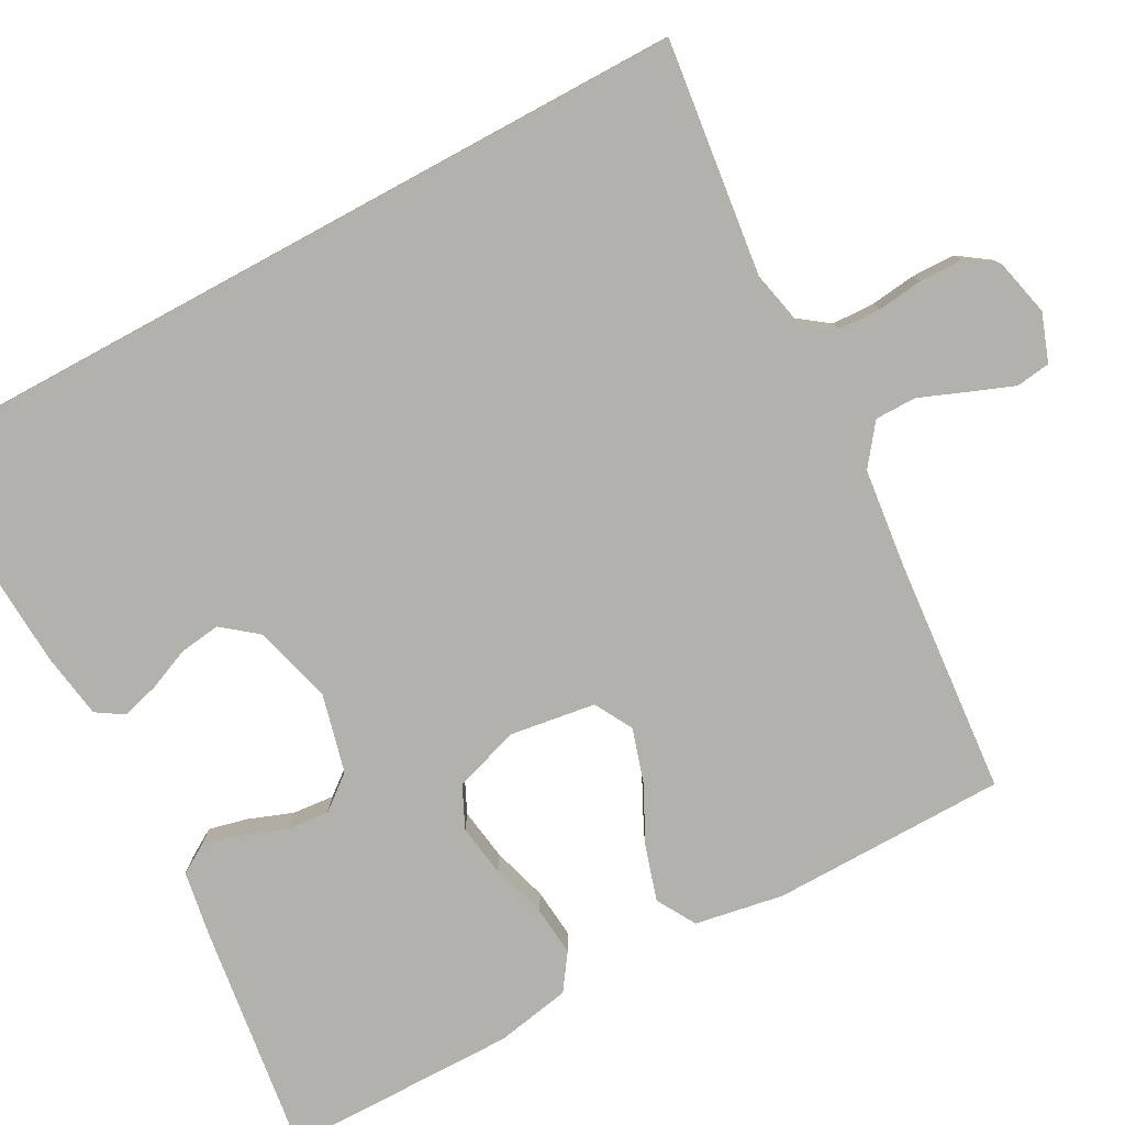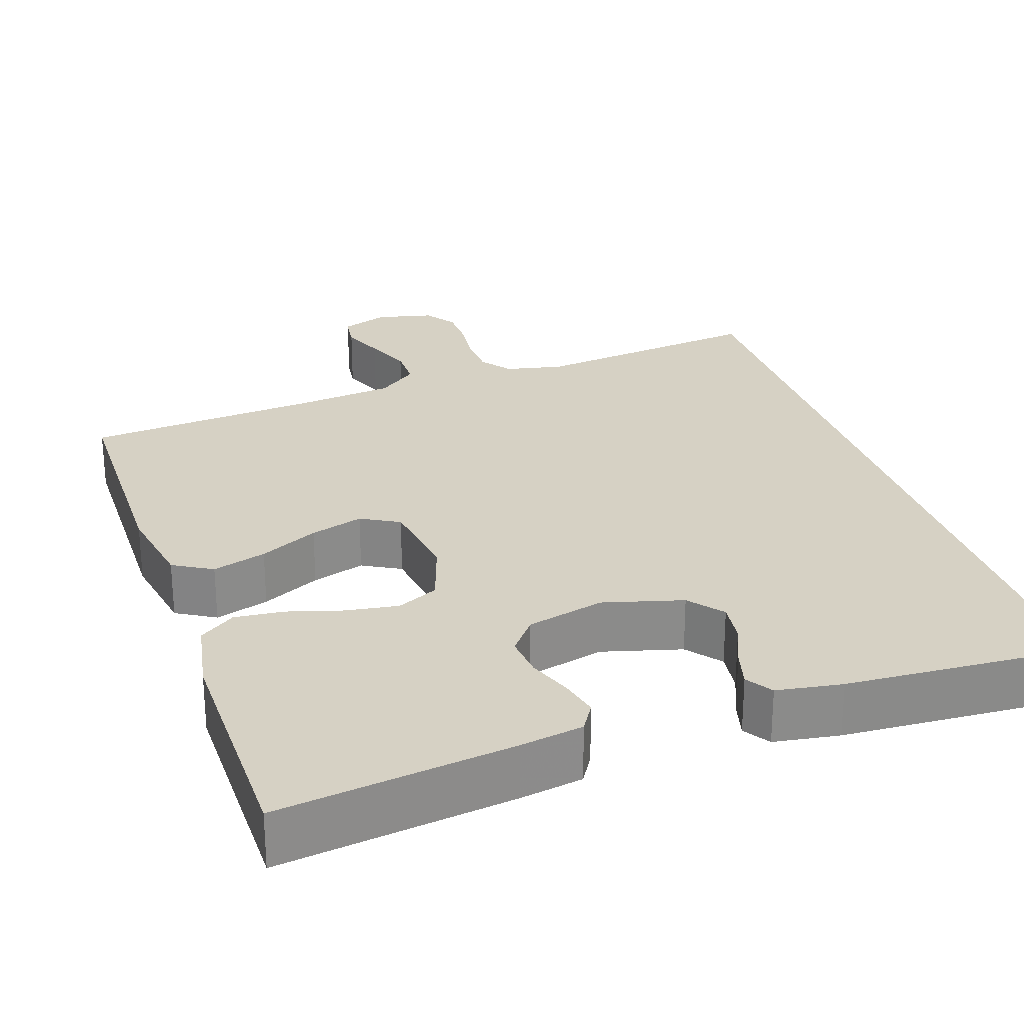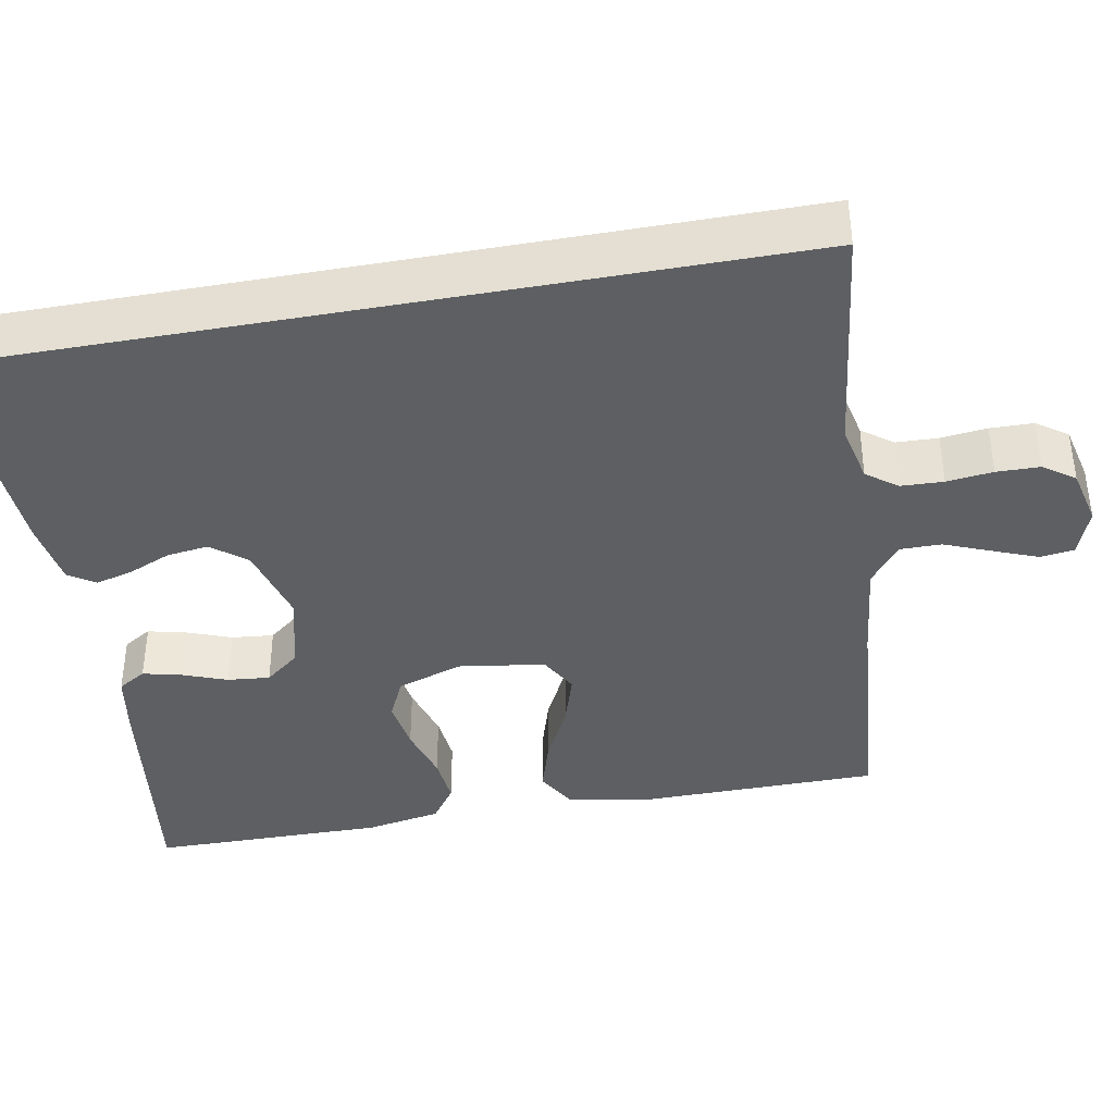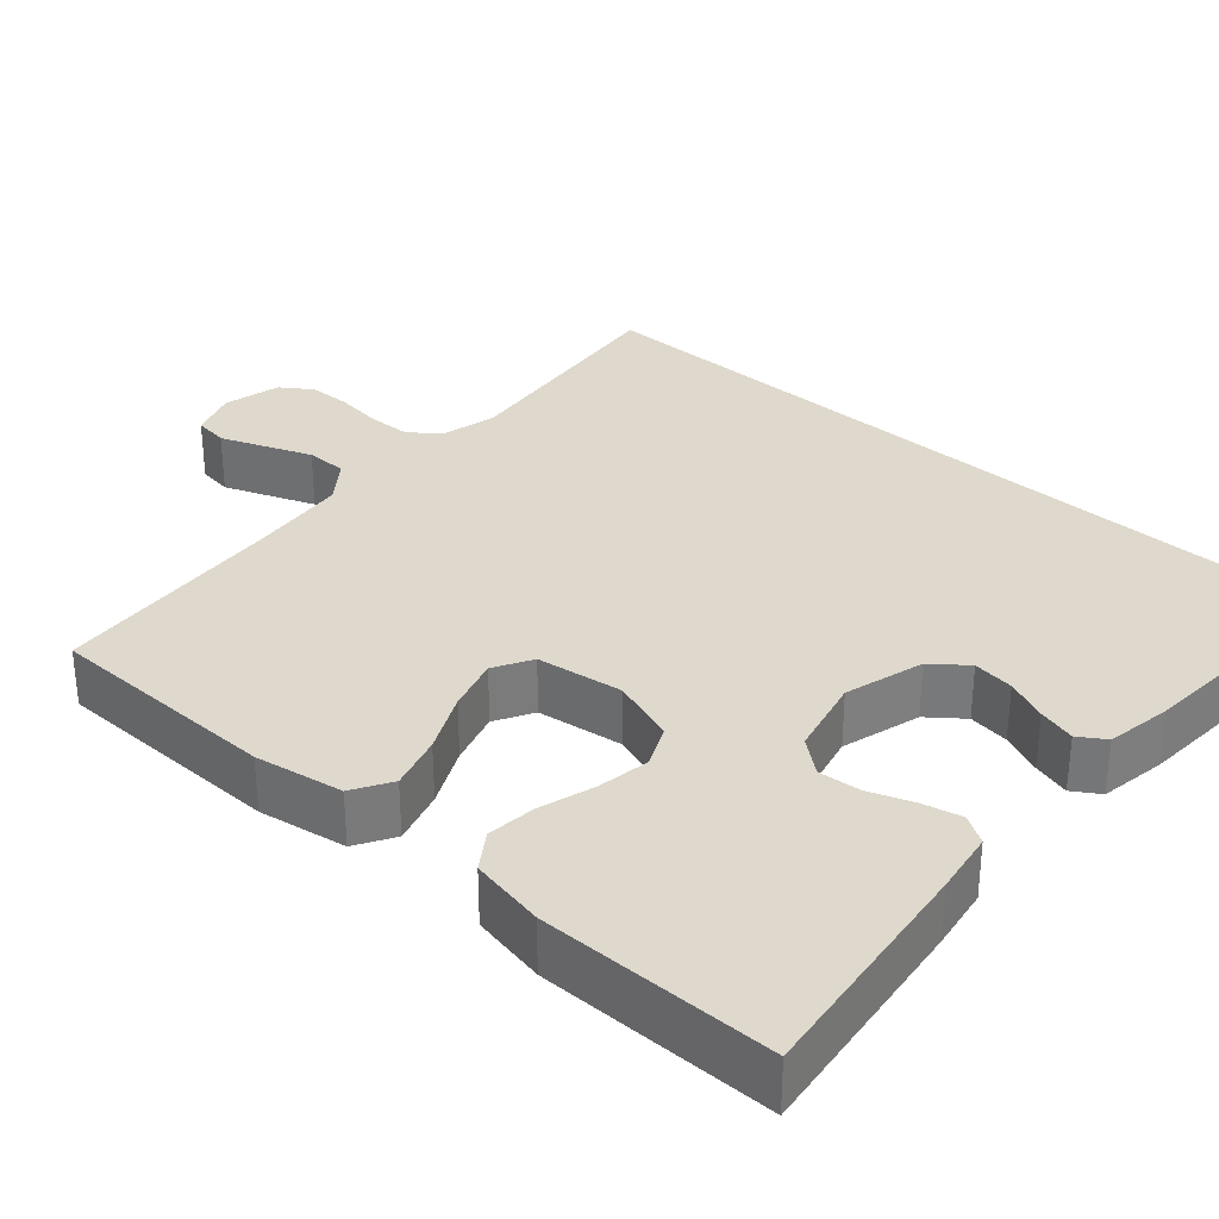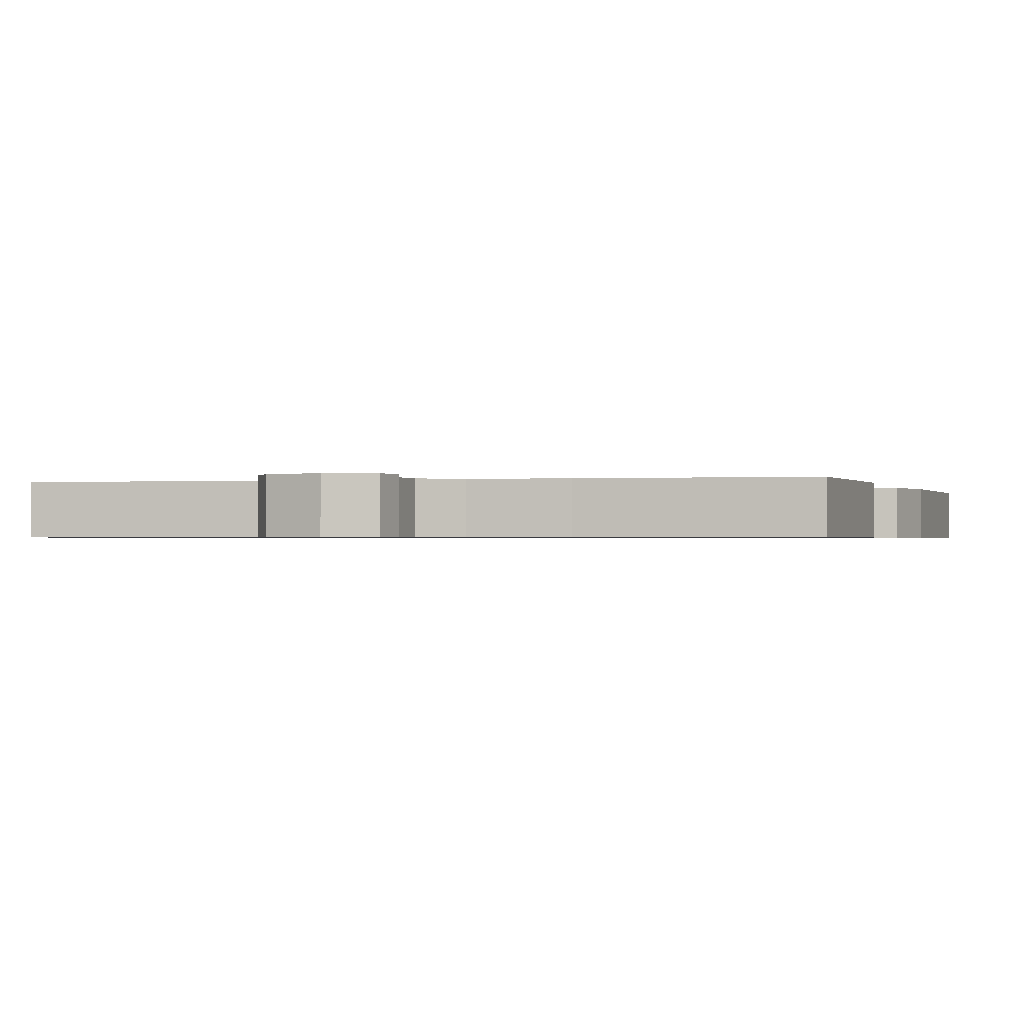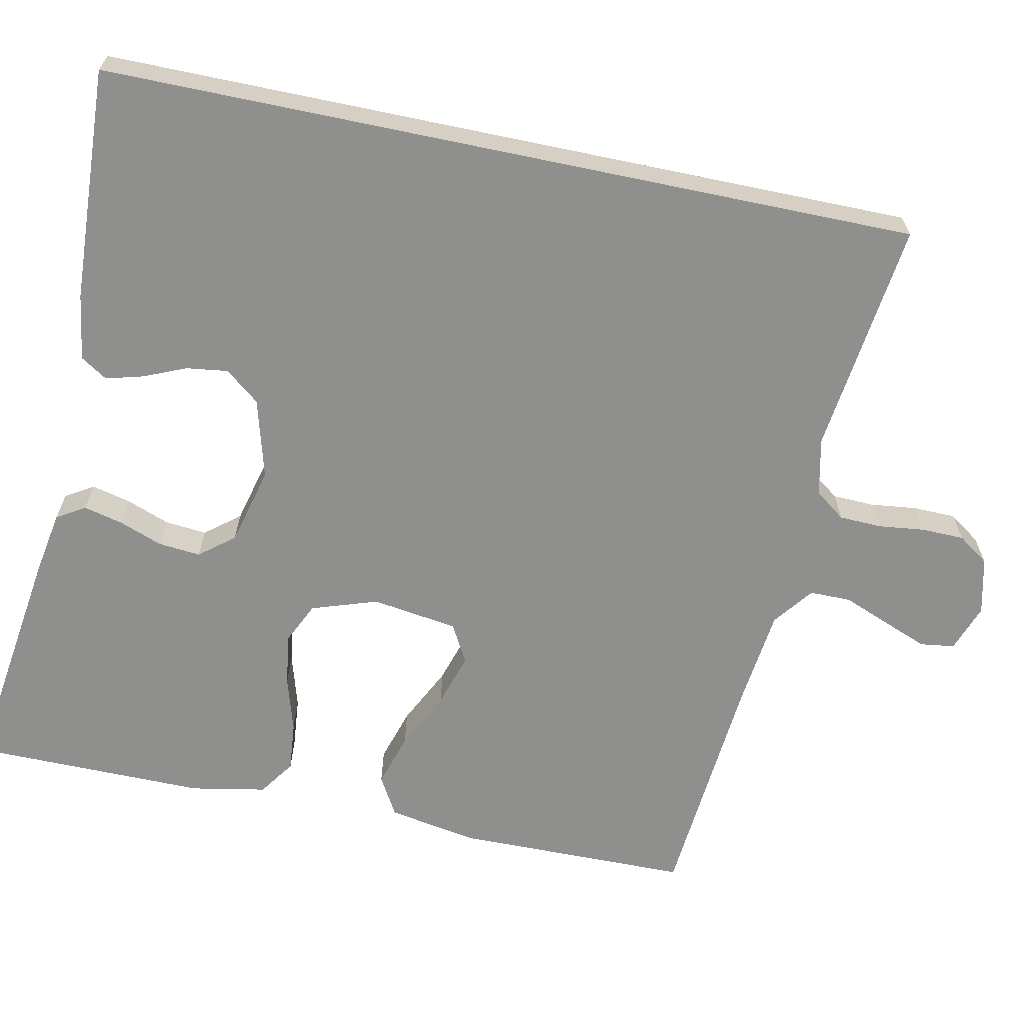
<metadata>
{"format":"obj","ext":"obj","renderer":"f3d","projection":"perspective","resolution":1024,"background":"white","views":[{"elev":-79.0,"azim":118.5,"up":"+Y"},{"elev":26.6,"azim":-18.6,"up":"+Y"},{"elev":-39.6,"azim":100.4,"up":"+Y"},{"elev":31.9,"azim":-48.0,"up":"+Y"},{"elev":-0.7,"azim":-161.5,"up":"+Y"},{"elev":-65.3,"azim":78.2,"up":"+Y"}]}
</metadata>
<code>
v 0.5 0.07 -0.572
v 0.2 0.07 -0.535
v 0.126 0.07 -0.551
v 0.097 0.07 -0.59
v 0.095 0.07 -0.644
v 0.102 0.07 -0.703
v 0.101 0.07 -0.758
v 0.073 0.07 -0.798
v 0 0.07 -0.815
v -0.061 0.07 -0.793
v -0.067 0.07 -0.749
v -0.045 0.07 -0.693
v -0.021 0.07 -0.633
v -0.021 0.07 -0.58
v -0.072 0.07 -0.541
v -0.2 0.07 -0.526
v -0.5 0.07 -0.5
v -0.503 0.07 -0.2
v -0.483 0.07 -0.087
v -0.433 0.07 -0.058
v -0.364 0.07 -0.079
v -0.289 0.07 -0.116
v -0.221 0.07 -0.137
v -0.172 0.07 -0.11
v -0.156 0.07 0
v -0.184 0.07 0.084
v -0.237 0.07 0.109
v -0.304 0.07 0.099
v -0.375 0.07 0.078
v -0.438 0.07 0.072
v -0.484 0.07 0.104
v -0.502 0.07 0.2
v -0.5 0.07 0.5
v -0.2 0.07 0.459
v -0.119 0.07 0.445
v -0.097 0.07 0.409
v -0.109 0.07 0.359
v -0.13 0.07 0.303
v -0.135 0.07 0.249
v -0.1 0.07 0.205
v 0 0.07 0.18
v 0.102 0.07 0.208
v 0.137 0.07 0.252
v 0.13 0.07 0.305
v 0.107 0.07 0.359
v 0.094 0.07 0.407
v 0.116 0.07 0.441
v 0.2 0.07 0.454
v 0.5 0.07 0.47
v 0.5 0 -0.572
v 0.2 0 -0.535
v 0.126 0 -0.551
v 0.097 0 -0.59
v 0.095 0 -0.644
v 0.102 0 -0.703
v 0.101 0 -0.758
v 0.073 0 -0.798
v 0 0 -0.815
v -0.061 0 -0.793
v -0.067 0 -0.749
v -0.045 0 -0.693
v -0.021 0 -0.633
v -0.021 0 -0.58
v -0.072 0 -0.541
v -0.2 0 -0.526
v -0.5 0 -0.5
v -0.503 0 -0.2
v -0.483 0 -0.087
v -0.433 0 -0.058
v -0.364 0 -0.079
v -0.289 0 -0.116
v -0.221 0 -0.137
v -0.172 0 -0.11
v -0.156 0 0
v -0.184 0 0.084
v -0.237 0 0.109
v -0.304 0 0.099
v -0.375 0 0.078
v -0.438 0 0.072
v -0.484 0 0.104
v -0.502 0 0.2
v -0.5 0 0.5
v -0.2 0 0.459
v -0.119 0 0.445
v -0.097 0 0.409
v -0.109 0 0.359
v -0.13 0 0.303
v -0.135 0 0.249
v -0.1 0 0.205
v 0 0 0.18
v 0.102 0 0.208
v 0.137 0 0.252
v 0.13 0 0.305
v 0.107 0 0.359
v 0.094 0 0.407
v 0.116 0 0.441
v 0.2 0 0.454
v 0.5 0 0.47
f 48 49 1 2
f 44 45 46 47
f 43 44 47 48
f 35 36 37 38
f 35 38 39
f 34 35 39
f 33 34 39
f 32 33 39 40
f 28 29 30 31
f 27 28 31 32
f 19 20 21 22
f 19 22 23
f 16 17 18 19
f 15 16 19 23
f 14 15 23 24
f 10 11 12 13
f 8 9 10 13
f 8 13 14
f 5 6 7 8
f 4 5 8 14
f 3 4 14 24
f 43 48 2 3
f 27 32 40 41
f 26 27 41 42
f 25 26 42
f 24 25 42
f 3 24 42
f 3 42 43
f 51 50 98 97
f 96 95 94 93
f 97 96 93 92
f 87 86 85 84
f 88 87 84
f 88 84 83
f 88 83 82
f 89 88 82 81
f 80 79 78 77
f 81 80 77 76
f 71 70 69 68
f 72 71 68
f 68 67 66 65
f 72 68 65 64
f 73 72 64 63
f 62 61 60 59
f 62 59 58 57
f 63 62 57
f 57 56 55 54
f 63 57 54 53
f 73 63 53 52
f 52 51 97 92
f 90 89 81 76
f 91 90 76 75
f 91 75 74
f 91 74 73
f 91 73 52
f 92 91 52
f 1 50 51 2
f 2 51 52 3
f 3 52 53 4
f 4 53 54 5
f 5 54 55 6
f 6 55 56 7
f 7 56 57 8
f 8 57 58 9
f 9 58 59 10
f 10 59 60 11
f 11 60 61 12
f 12 61 62 13
f 13 62 63 14
f 14 63 64 15
f 15 64 65 16
f 16 65 66 17
f 17 66 67 18
f 18 67 68 19
f 19 68 69 20
f 20 69 70 21
f 21 70 71 22
f 22 71 72 23
f 23 72 73 24
f 24 73 74 25
f 25 74 75 26
f 26 75 76 27
f 27 76 77 28
f 28 77 78 29
f 29 78 79 30
f 30 79 80 31
f 31 80 81 32
f 32 81 82 33
f 33 82 83 34
f 34 83 84 35
f 35 84 85 36
f 36 85 86 37
f 37 86 87 38
f 38 87 88 39
f 39 88 89 40
f 40 89 90 41
f 41 90 91 42
f 42 91 92 43
f 43 92 93 44
f 44 93 94 45
f 45 94 95 46
f 46 95 96 47
f 47 96 97 48
f 48 97 98 49
f 49 98 50 1

</code>
